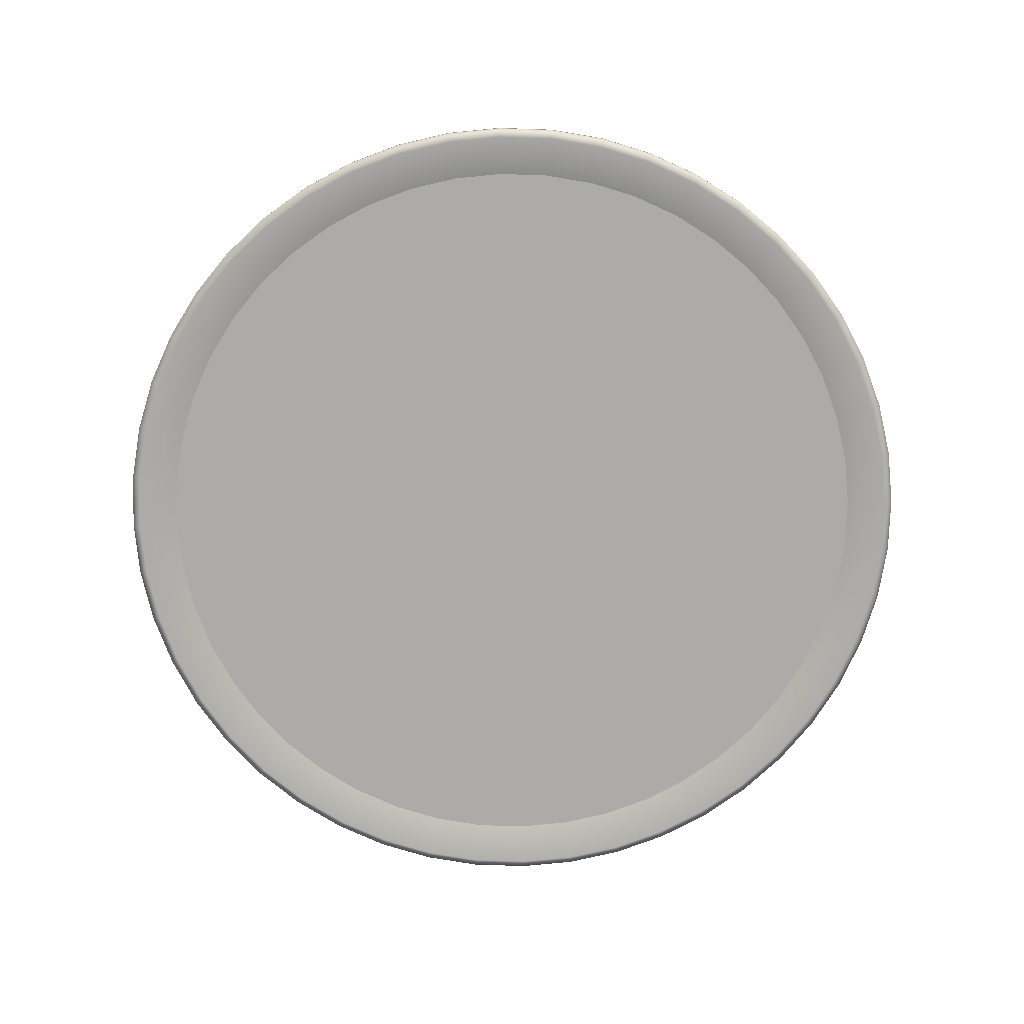
<metadata>
{"format":"obj","ext":"obj","renderer":"f3d","projection":"perspective","resolution":1024,"background":"white","views":[{"elev":-76.3,"azim":46.8,"up":"+Z"}]}
</metadata>
<code>
g Body_LOD0
v 16.84 21.95 -0.2544
v 19.56 19.56 -0.2544
v 21.63 21.63 -0.9044
v 18.63 24.27 -0.9044
v 13.83 23.96 -0.2544
v 15.3 26.5 -0.9044
v 10.59 25.56 -0.2544
v 11.71 28.27 -0.9044
v 22.08 22.08 -0.4622
v 19.01 24.77 -0.4622
v 15.61 27.04 -0.4622
v 11.95 28.85 -0.4622
v 22.08 22.08 0.4622
v 19.01 24.77 0.4622
v 18.63 24.27 0.9044
v 21.63 21.63 0.9044
v 16.84 21.95 0.2544
v 19.56 19.56 0.2544
v 13.83 23.96 0.2544
v 15.3 26.5 0.9044
v 10.59 25.56 0.2544
v 11.71 28.27 0.9044
v 15.61 27.04 0.4622
v 11.95 28.85 0.4622
v 23.96 13.83 -0.2544
v 25.56 10.59 -0.2544
v 28.27 11.71 -0.9044
v 26.5 15.3 -0.9044
v 21.95 16.84 -0.2544
v 24.27 18.63 -0.9044
v 19.56 19.56 -0.2544
v 21.63 21.63 -0.9044
v 28.85 11.95 -0.4622
v 27.04 15.61 -0.4622
v 24.77 19.01 -0.4622
v 22.08 22.08 -0.4622
v 28.85 11.95 0.4622
v 27.04 15.61 0.4622
v 26.5 15.3 0.9044
v 28.27 11.71 0.9044
v 23.96 13.83 0.2544
v 25.56 10.59 0.2544
v 21.95 16.84 0.2544
v 24.27 18.63 0.9044
v 19.56 19.56 0.2544
v 21.63 21.63 0.9044
v 24.77 19.01 0.4622
v 22.08 22.08 0.4622
v 27.43 3.611 -0.2544
v 27.67 -3.052e-05 -0.2544
v 30.6 -3.052e-05 -0.9044
v 30.33 3.994 -0.9044
v 26.72 7.161 -0.2544
v 29.55 7.919 -0.9044
v 25.56 10.59 -0.2544
v 28.27 11.71 -0.9044
v 31.23 -3.052e-05 -0.4622
v 30.96 4.076 -0.4622
v 30.16 8.082 -0.4622
v 28.85 11.95 -0.4622
v 31.23 -3.052e-05 0.4622
v 30.96 4.076 0.4622
v 30.33 3.994 0.9044
v 30.6 -3.052e-05 0.9044
v 27.43 3.611 0.2544
v 27.67 -3.052e-05 0.2544
v 26.72 7.161 0.2544
v 29.55 7.919 0.9044
v 25.56 10.59 0.2544
v 28.27 11.71 0.9044
v 30.16 8.082 0.4622
v 28.85 11.95 0.4622
v 26.72 -7.161 -0.2544
v 25.56 -10.59 -0.2544
v 28.27 -11.71 -0.9044
v 29.55 -7.919 -0.9044
v 27.43 -3.611 -0.2544
v 30.33 -3.994 -0.9044
v 27.67 -3.052e-05 -0.2544
v 30.6 -3.052e-05 -0.9044
v 28.85 -11.95 -0.4622
v 30.16 -8.082 -0.4622
v 30.96 -4.076 -0.4622
v 31.23 -3.052e-05 -0.4622
v 28.85 -11.95 0.4622
v 30.16 -8.082 0.4622
v 29.55 -7.919 0.9044
v 28.27 -11.71 0.9044
v 26.72 -7.161 0.2544
v 25.56 -10.59 0.2544
v 27.43 -3.611 0.2544
v 30.33 -3.994 0.9044
v 27.67 -3.052e-05 0.2544
v 30.6 -3.052e-05 0.9044
v 30.96 -4.076 0.4622
v 31.23 -3.052e-05 0.4622
v 21.95 -16.84 -0.2544
v 19.56 -19.56 -0.2544
v 21.63 -21.63 -0.9044
v 24.27 -18.63 -0.9044
v 23.96 -13.83 -0.2544
v 26.5 -15.3 -0.9044
v 25.56 -10.59 -0.2544
v 28.27 -11.71 -0.9044
v 22.08 -22.08 -0.4622
v 24.77 -19.01 -0.4622
v 27.04 -15.61 -0.4622
v 28.85 -11.95 -0.4622
v 22.08 -22.08 0.4622
v 24.77 -19.01 0.4622
v 24.27 -18.63 0.9044
v 21.63 -21.63 0.9044
v 21.95 -16.84 0.2544
v 19.56 -19.56 0.2544
v 23.96 -13.83 0.2544
v 26.5 -15.3 0.9044
v 25.56 -10.59 0.2544
v 28.27 -11.71 0.9044
v 27.04 -15.61 0.4622
v 28.85 -11.95 0.4622
v 13.83 -23.96 -0.2544
v 10.59 -25.56 -0.2544
v 11.71 -28.27 -0.9044
v 15.3 -26.5 -0.9044
v 16.84 -21.95 -0.2544
v 18.63 -24.27 -0.9044
v 19.56 -19.56 -0.2544
v 21.63 -21.63 -0.9044
v 11.95 -28.85 -0.4622
v 15.61 -27.04 -0.4622
v 19.01 -24.77 -0.4622
v 22.08 -22.08 -0.4622
v 11.95 -28.85 0.4622
v 15.61 -27.04 0.4622
v 15.3 -26.5 0.9044
v 11.71 -28.27 0.9044
v 13.83 -23.96 0.2544
v 10.59 -25.56 0.2544
v 16.84 -21.95 0.2544
v 18.63 -24.27 0.9044
v 19.56 -19.56 0.2544
v 21.63 -21.63 0.9044
v 19.01 -24.77 0.4622
v 22.08 -22.08 0.4622
v 3.611 -27.43 -0.2544
v -2.861e-05 -27.67 -0.2544
v -2.861e-05 -30.6 -0.9044
v 3.994 -30.33 -0.9044
v 7.161 -26.72 -0.2544
v 7.919 -29.55 -0.9044
v 10.59 -25.56 -0.2544
v 11.71 -28.27 -0.9044
v -2.861e-05 -31.23 -0.4622
v 4.076 -30.96 -0.4622
v 8.082 -30.16 -0.4622
v 11.95 -28.85 -0.4622
v -2.861e-05 -31.23 0.4622
v 4.076 -30.96 0.4622
v 3.994 -30.33 0.9044
v -2.861e-05 -30.6 0.9044
v 3.611 -27.43 0.2544
v -2.861e-05 -27.67 0.2544
v 7.161 -26.72 0.2544
v 7.919 -29.55 0.9044
v 10.59 -25.56 0.2544
v 11.71 -28.27 0.9044
v 8.082 -30.16 0.4622
v 11.95 -28.85 0.4622
v -7.161 -26.72 -0.2544
v -10.59 -25.56 -0.2544
v -11.71 -28.27 -0.9044
v -7.919 -29.55 -0.9044
v -3.611 -27.43 -0.2544
v -3.994 -30.33 -0.9044
v -2.861e-05 -27.67 -0.2544
v -2.861e-05 -30.6 -0.9044
v -11.95 -28.85 -0.4622
v -8.082 -30.16 -0.4622
v -4.076 -30.96 -0.4622
v -2.861e-05 -31.23 -0.4622
v -11.95 -28.85 0.4622
v -8.082 -30.16 0.4622
v -7.919 -29.55 0.9044
v -11.71 -28.27 0.9044
v -7.161 -26.72 0.2544
v -10.59 -25.56 0.2544
v -3.611 -27.43 0.2544
v -3.994 -30.33 0.9044
v -2.861e-05 -27.67 0.2544
v -2.861e-05 -30.6 0.9044
v -4.076 -30.96 0.4622
v -2.861e-05 -31.23 0.4622
v -16.84 -21.95 -0.2544
v -19.56 -19.56 -0.2544
v -21.63 -21.63 -0.9044
v -18.63 -24.27 -0.9044
v -13.83 -23.96 -0.2544
v -15.3 -26.5 -0.9044
v -10.59 -25.56 -0.2544
v -11.71 -28.27 -0.9044
v -22.08 -22.08 -0.4622
v -19.01 -24.77 -0.4622
v -15.61 -27.04 -0.4622
v -11.95 -28.85 -0.4622
v -22.08 -22.08 0.4622
v -19.01 -24.77 0.4622
v -18.63 -24.27 0.9044
v -21.63 -21.63 0.9044
v -16.84 -21.95 0.2544
v -19.56 -19.56 0.2544
v -13.83 -23.96 0.2544
v -15.3 -26.5 0.9044
v -10.59 -25.56 0.2544
v -11.71 -28.27 0.9044
v -15.61 -27.04 0.4622
v -11.95 -28.85 0.4622
v -23.96 -13.83 -0.2544
v -25.56 -10.59 -0.2544
v -28.27 -11.71 -0.9044
v -26.5 -15.3 -0.9044
v -21.95 -16.84 -0.2544
v -24.27 -18.63 -0.9044
v -19.56 -19.56 -0.2544
v -21.63 -21.63 -0.9044
v -28.85 -11.95 -0.4622
v -27.04 -15.61 -0.4622
v -24.77 -19.01 -0.4622
v -22.08 -22.08 -0.4622
v -28.85 -11.95 0.4622
v -27.04 -15.61 0.4622
v -26.5 -15.3 0.9044
v -28.27 -11.71 0.9044
v -23.96 -13.83 0.2544
v -25.56 -10.59 0.2544
v -21.95 -16.84 0.2544
v -24.27 -18.63 0.9044
v -19.56 -19.56 0.2544
v -21.63 -21.63 0.9044
v -24.77 -19.01 0.4622
v -22.08 -22.08 0.4622
v -27.43 -3.611 -0.2544
v -27.67 2.861e-05 -0.2544
v -30.6 2.861e-05 -0.9044
v -30.33 -3.994 -0.9044
v -26.72 -7.161 -0.2544
v -29.55 -7.919 -0.9044
v -25.56 -10.59 -0.2544
v -28.27 -11.71 -0.9044
v -31.23 2.861e-05 -0.4622
v -30.96 -4.076 -0.4622
v -30.16 -8.082 -0.4622
v -28.85 -11.95 -0.4622
v -31.23 2.861e-05 0.4622
v -30.96 -4.076 0.4622
v -30.33 -3.994 0.9044
v -30.6 2.861e-05 0.9044
v -27.43 -3.611 0.2544
v -27.67 2.861e-05 0.2544
v -26.72 -7.161 0.2544
v -29.55 -7.919 0.9044
v -25.56 -10.59 0.2544
v -28.27 -11.71 0.9044
v -30.16 -8.082 0.4622
v -28.85 -11.95 0.4622
v -26.72 7.161 -0.2544
v -25.56 10.59 -0.2544
v -28.27 11.71 -0.9044
v -29.55 7.919 -0.9044
v -27.43 3.611 -0.2544
v -30.33 3.994 -0.9044
v -27.67 2.861e-05 -0.2544
v -30.6 2.861e-05 -0.9044
v -28.85 11.95 -0.4622
v -30.16 8.082 -0.4622
v -30.96 4.076 -0.4622
v -31.23 2.861e-05 -0.4622
v -28.85 11.95 0.4622
v -30.16 8.082 0.4622
v -29.55 7.919 0.9044
v -28.27 11.71 0.9044
v -26.72 7.161 0.2544
v -25.56 10.59 0.2544
v -27.43 3.611 0.2544
v -30.33 3.994 0.9044
v -27.67 2.861e-05 0.2544
v -30.6 2.861e-05 0.9044
v -30.96 4.076 0.4622
v -31.23 2.861e-05 0.4622
v -21.95 16.84 -0.2544
v -19.56 19.56 -0.2544
v -21.63 21.63 -0.9044
v -24.27 18.63 -0.9044
v -23.96 13.83 -0.2544
v -26.5 15.3 -0.9044
v -25.56 10.59 -0.2544
v -28.27 11.71 -0.9044
v -22.08 22.08 -0.4622
v -24.77 19.01 -0.4622
v -27.04 15.61 -0.4622
v -28.85 11.95 -0.4622
v -22.08 22.08 0.4622
v -24.77 19.01 0.4622
v -24.27 18.63 0.9044
v -21.63 21.63 0.9044
v -21.95 16.84 0.2544
v -19.56 19.56 0.2544
v -23.96 13.83 0.2544
v -26.5 15.3 0.9044
v -25.56 10.59 0.2544
v -28.27 11.71 0.9044
v -27.04 15.61 0.4622
v -28.85 11.95 0.4622
v -13.83 23.96 -0.2544
v -10.59 25.56 -0.2544
v -11.71 28.27 -0.9044
v -15.3 26.5 -0.9044
v -16.84 21.95 -0.2544
v -18.63 24.27 -0.9044
v -19.56 19.56 -0.2544
v -21.63 21.63 -0.9044
v -11.95 28.85 -0.4622
v -15.61 27.04 -0.4622
v -19.01 24.77 -0.4622
v -22.08 22.08 -0.4622
v -11.95 28.85 0.4622
v -15.61 27.04 0.4622
v -15.3 26.5 0.9044
v -11.71 28.27 0.9044
v -13.83 23.96 0.2544
v -10.59 25.56 0.2544
v -16.84 21.95 0.2544
v -18.63 24.27 0.9044
v -19.56 19.56 0.2544
v -21.63 21.63 0.9044
v -19.01 24.77 0.4622
v -22.08 22.08 0.4622
v -3.611 27.43 -0.2544
v 3.052e-05 27.67 -0.2544
v 3.052e-05 30.6 -0.9044
v -3.994 30.33 -0.9044
v -7.161 26.72 -0.2544
v -7.919 29.55 -0.9044
v -10.59 25.56 -0.2544
v -11.71 28.27 -0.9044
v 3.052e-05 31.23 -0.4622
v -4.076 30.96 -0.4622
v -8.082 30.16 -0.4622
v -11.95 28.85 -0.4622
v 3.052e-05 31.23 0.4622
v -4.076 30.96 0.4622
v -3.994 30.33 0.9044
v 3.052e-05 30.6 0.9044
v -3.611 27.43 0.2544
v 3.052e-05 27.67 0.2544
v -7.161 26.72 0.2544
v -7.919 29.55 0.9044
v -10.59 25.56 0.2544
v -11.71 28.27 0.9044
v -8.082 30.16 0.4622
v -11.95 28.85 0.4622
v 7.161 26.72 -0.2544
v 10.59 25.56 -0.2544
v 11.71 28.27 -0.9044
v 7.919 29.55 -0.9044
v 3.611 27.43 -0.2544
v 3.994 30.33 -0.9044
v 3.052e-05 27.67 -0.2544
v 3.052e-05 30.6 -0.9044
v 11.95 28.85 -0.4622
v 8.082 30.16 -0.4622
v 4.076 30.96 -0.4622
v 3.052e-05 31.23 -0.4622
v 11.95 28.85 0.4622
v 8.082 30.16 0.4622
v 7.919 29.55 0.9044
v 11.71 28.27 0.9044
v 7.161 26.72 0.2544
v 10.59 25.56 0.2544
v 3.611 27.43 0.2544
v 3.994 30.33 0.9044
v 3.052e-05 27.67 0.2544
v 3.052e-05 30.6 0.9044
v 4.076 30.96 0.4622
v 3.052e-05 31.23 0.4622
v 21.95 16.84 -0.2544
v 19.56 19.56 -0.2544
v -2.861e-05 2.861e-05 -0.2544
v 23.96 13.83 -0.2544
v 25.56 10.59 -0.2544
v 26.72 7.161 -0.2544
v 27.43 3.611 -0.2544
v 27.67 -3.052e-05 -0.2544
v 27.43 -3.611 -0.2544
v 26.72 -7.161 -0.2544
v 25.56 -10.59 -0.2544
v 23.96 -13.83 -0.2544
v 21.95 -16.84 -0.2544
v 19.56 -19.56 -0.2544
v 16.84 -21.95 -0.2544
v 13.83 -23.96 -0.2544
v 10.59 -25.56 -0.2544
v 7.161 -26.72 -0.2544
v 3.611 -27.43 -0.2544
v -2.861e-05 -27.67 -0.2544
v -3.611 -27.43 -0.2544
v -7.161 -26.72 -0.2544
v -10.59 -25.56 -0.2544
v -13.83 -23.96 -0.2544
v -16.84 -21.95 -0.2544
v -19.56 -19.56 -0.2544
v -21.95 -16.84 -0.2544
v -23.96 -13.83 -0.2544
v -25.56 -10.59 -0.2544
v -26.72 -7.161 -0.2544
v -27.43 -3.611 -0.2544
v -27.67 2.861e-05 -0.2544
v -27.43 3.611 -0.2544
v -26.72 7.161 -0.2544
v -25.56 10.59 -0.2544
v -23.96 13.83 -0.2544
v -21.95 16.84 -0.2544
v -19.56 19.56 -0.2544
v -16.84 21.95 -0.2544
v -13.83 23.96 -0.2544
v -10.59 25.56 -0.2544
v -7.161 26.72 -0.2544
v -3.611 27.43 -0.2544
v 3.052e-05 27.67 -0.2544
v 3.611 27.43 -0.2544
v 7.161 26.72 -0.2544
v 10.59 25.56 -0.2544
v 13.83 23.96 -0.2544
v 16.84 21.95 -0.2544
v 21.95 16.84 0.2544
v -2.861e-05 2.861e-05 0.2544
v 19.56 19.56 0.2544
v 23.96 13.83 0.2544
v 25.56 10.59 0.2544
v 26.72 7.161 0.2544
v 27.43 3.611 0.2544
v 27.67 -3.052e-05 0.2544
v 27.43 -3.611 0.2544
v 26.72 -7.161 0.2544
v 25.56 -10.59 0.2544
v 23.96 -13.83 0.2544
v 21.95 -16.84 0.2544
v 19.56 -19.56 0.2544
v 16.84 -21.95 0.2544
v 13.83 -23.96 0.2544
v 10.59 -25.56 0.2544
v 7.161 -26.72 0.2544
v 3.611 -27.43 0.2544
v -2.861e-05 -27.67 0.2544
v -3.611 -27.43 0.2544
v -7.161 -26.72 0.2544
v -10.59 -25.56 0.2544
v -13.83 -23.96 0.2544
v -16.84 -21.95 0.2544
v -19.56 -19.56 0.2544
v -21.95 -16.84 0.2544
v -23.96 -13.83 0.2544
v -25.56 -10.59 0.2544
v -26.72 -7.161 0.2544
v -27.43 -3.611 0.2544
v -27.67 2.861e-05 0.2544
v -27.43 3.611 0.2544
v -26.72 7.161 0.2544
v -25.56 10.59 0.2544
v -23.96 13.83 0.2544
v -21.95 16.84 0.2544
v -19.56 19.56 0.2544
v -16.84 21.95 0.2544
v -13.83 23.96 0.2544
v -10.59 25.56 0.2544
v -7.161 26.72 0.2544
v -3.611 27.43 0.2544
v 3.052e-05 27.67 0.2544
v 3.611 27.43 0.2544
v 7.161 26.72 0.2544
v 10.59 25.56 0.2544
v 13.83 23.96 0.2544
v 16.84 21.95 0.2544
g Body_LOD0_0
f 3 2 1
f 4 3 1
f 4 1 5
f 6 4 5
f 6 5 7
f 8 6 7
f 9 3 4
f 10 9 4
f 10 4 6
f 11 10 6
f 11 6 8
f 12 11 8
f 13 9 10
f 14 13 10
f 14 10 11
f 13 14 15
f 16 13 15
f 16 15 17
f 18 16 17
f 17 15 19
f 15 20 19
f 15 14 20
f 19 20 21
f 20 22 21
f 14 23 20
f 20 23 22
f 23 14 11
f 23 11 12
f 23 24 22
f 24 23 12
f 27 26 25
f 28 27 25
f 28 25 29
f 30 28 29
f 30 29 31
f 32 30 31
f 33 27 28
f 34 33 28
f 34 28 30
f 35 34 30
f 35 30 32
f 36 35 32
f 37 33 34
f 38 37 34
f 38 34 35
f 37 38 39
f 40 37 39
f 40 39 41
f 42 40 41
f 41 39 43
f 39 44 43
f 39 38 44
f 43 44 45
f 44 46 45
f 38 47 44
f 44 47 46
f 47 38 35
f 47 35 36
f 47 48 46
f 48 47 36
f 51 50 49
f 52 51 49
f 52 49 53
f 54 52 53
f 54 53 55
f 56 54 55
f 57 51 52
f 58 57 52
f 58 52 54
f 59 58 54
f 59 54 56
f 60 59 56
f 61 57 58
f 62 61 58
f 62 58 59
f 61 62 63
f 64 61 63
f 64 63 65
f 66 64 65
f 65 63 67
f 63 68 67
f 63 62 68
f 67 68 69
f 68 70 69
f 62 71 68
f 68 71 70
f 71 62 59
f 71 59 60
f 71 72 70
f 72 71 60
f 75 74 73
f 76 75 73
f 76 73 77
f 78 76 77
f 78 77 79
f 80 78 79
f 81 75 76
f 82 81 76
f 82 76 78
f 83 82 78
f 83 78 80
f 84 83 80
f 85 81 82
f 86 85 82
f 86 82 83
f 85 86 87
f 88 85 87
f 88 87 89
f 90 88 89
f 89 87 91
f 87 92 91
f 87 86 92
f 91 92 93
f 92 94 93
f 86 95 92
f 92 95 94
f 95 86 83
f 95 83 84
f 95 96 94
f 96 95 84
f 99 98 97
f 100 99 97
f 100 97 101
f 102 100 101
f 102 101 103
f 104 102 103
f 105 99 100
f 106 105 100
f 106 100 102
f 107 106 102
f 107 102 104
f 108 107 104
f 109 105 106
f 110 109 106
f 110 106 107
f 109 110 111
f 112 109 111
f 112 111 113
f 114 112 113
f 113 111 115
f 111 116 115
f 111 110 116
f 115 116 117
f 116 118 117
f 110 119 116
f 116 119 118
f 119 110 107
f 119 107 108
f 119 120 118
f 120 119 108
f 123 122 121
f 124 123 121
f 124 121 125
f 126 124 125
f 126 125 127
f 128 126 127
f 129 123 124
f 130 129 124
f 130 124 126
f 131 130 126
f 131 126 128
f 132 131 128
f 133 129 130
f 134 133 130
f 134 130 131
f 133 134 135
f 136 133 135
f 136 135 137
f 138 136 137
f 137 135 139
f 135 140 139
f 135 134 140
f 139 140 141
f 140 142 141
f 134 143 140
f 140 143 142
f 143 134 131
f 143 131 132
f 143 144 142
f 144 143 132
f 147 146 145
f 148 147 145
f 148 145 149
f 150 148 149
f 150 149 151
f 152 150 151
f 153 147 148
f 154 153 148
f 154 148 150
f 155 154 150
f 155 150 152
f 156 155 152
f 157 153 154
f 158 157 154
f 158 154 155
f 157 158 159
f 160 157 159
f 160 159 161
f 162 160 161
f 161 159 163
f 159 164 163
f 159 158 164
f 163 164 165
f 164 166 165
f 158 167 164
f 164 167 166
f 167 158 155
f 167 155 156
f 167 168 166
f 168 167 156
f 171 170 169
f 172 171 169
f 172 169 173
f 174 172 173
f 174 173 175
f 176 174 175
f 177 171 172
f 178 177 172
f 178 172 174
f 179 178 174
f 179 174 176
f 180 179 176
f 181 177 178
f 182 181 178
f 182 178 179
f 181 182 183
f 184 181 183
f 184 183 185
f 186 184 185
f 185 183 187
f 183 188 187
f 183 182 188
f 187 188 189
f 188 190 189
f 182 191 188
f 188 191 190
f 191 182 179
f 191 179 180
f 191 192 190
f 192 191 180
f 195 194 193
f 196 195 193
f 196 193 197
f 198 196 197
f 198 197 199
f 200 198 199
f 201 195 196
f 202 201 196
f 202 196 198
f 203 202 198
f 203 198 200
f 204 203 200
f 205 201 202
f 206 205 202
f 206 202 203
f 205 206 207
f 208 205 207
f 208 207 209
f 210 208 209
f 209 207 211
f 207 212 211
f 207 206 212
f 211 212 213
f 212 214 213
f 206 215 212
f 212 215 214
f 215 206 203
f 215 203 204
f 215 216 214
f 216 215 204
f 219 218 217
f 220 219 217
f 220 217 221
f 222 220 221
f 222 221 223
f 224 222 223
f 225 219 220
f 226 225 220
f 226 220 222
f 227 226 222
f 227 222 224
f 228 227 224
f 229 225 226
f 230 229 226
f 230 226 227
f 229 230 231
f 232 229 231
f 232 231 233
f 234 232 233
f 233 231 235
f 231 236 235
f 231 230 236
f 235 236 237
f 236 238 237
f 230 239 236
f 236 239 238
f 239 230 227
f 239 227 228
f 239 240 238
f 240 239 228
f 243 242 241
f 244 243 241
f 244 241 245
f 246 244 245
f 246 245 247
f 248 246 247
f 249 243 244
f 250 249 244
f 250 244 246
f 251 250 246
f 251 246 248
f 252 251 248
f 253 249 250
f 254 253 250
f 254 250 251
f 253 254 255
f 256 253 255
f 256 255 257
f 258 256 257
f 257 255 259
f 255 260 259
f 255 254 260
f 259 260 261
f 260 262 261
f 254 263 260
f 260 263 262
f 263 254 251
f 263 251 252
f 263 264 262
f 264 263 252
f 267 266 265
f 268 267 265
f 268 265 269
f 270 268 269
f 270 269 271
f 272 270 271
f 273 267 268
f 274 273 268
f 274 268 270
f 275 274 270
f 275 270 272
f 276 275 272
f 277 273 274
f 278 277 274
f 278 274 275
f 277 278 279
f 280 277 279
f 280 279 281
f 282 280 281
f 281 279 283
f 279 284 283
f 279 278 284
f 283 284 285
f 284 286 285
f 278 287 284
f 284 287 286
f 287 278 275
f 287 275 276
f 287 288 286
f 288 287 276
f 291 290 289
f 292 291 289
f 292 289 293
f 294 292 293
f 294 293 295
f 296 294 295
f 297 291 292
f 298 297 292
f 298 292 294
f 299 298 294
f 299 294 296
f 300 299 296
f 301 297 298
f 302 301 298
f 302 298 299
f 301 302 303
f 304 301 303
f 304 303 305
f 306 304 305
f 305 303 307
f 303 308 307
f 303 302 308
f 307 308 309
f 308 310 309
f 302 311 308
f 308 311 310
f 311 302 299
f 311 299 300
f 311 312 310
f 312 311 300
f 315 314 313
f 316 315 313
f 316 313 317
f 318 316 317
f 318 317 319
f 320 318 319
f 321 315 316
f 322 321 316
f 322 316 318
f 323 322 318
f 323 318 320
f 324 323 320
f 325 321 322
f 326 325 322
f 326 322 323
f 325 326 327
f 328 325 327
f 328 327 329
f 330 328 329
f 329 327 331
f 327 332 331
f 327 326 332
f 331 332 333
f 332 334 333
f 326 335 332
f 332 335 334
f 335 326 323
f 335 323 324
f 335 336 334
f 336 335 324
f 339 338 337
f 340 339 337
f 340 337 341
f 342 340 341
f 342 341 343
f 344 342 343
f 345 339 340
f 346 345 340
f 346 340 342
f 347 346 342
f 347 342 344
f 348 347 344
f 349 345 346
f 350 349 346
f 350 346 347
f 349 350 351
f 352 349 351
f 352 351 353
f 354 352 353
f 353 351 355
f 351 356 355
f 351 350 356
f 355 356 357
f 356 358 357
f 350 359 356
f 356 359 358
f 359 350 347
f 359 347 348
f 359 360 358
f 360 359 348
f 363 362 361
f 364 363 361
f 364 361 365
f 366 364 365
f 366 365 367
f 368 366 367
f 369 363 364
f 370 369 364
f 370 364 366
f 371 370 366
f 371 366 368
f 372 371 368
f 373 369 370
f 374 373 370
f 374 370 371
f 373 374 375
f 376 373 375
f 376 375 377
f 378 376 377
f 377 375 379
f 375 380 379
f 375 374 380
f 379 380 381
f 380 382 381
f 374 383 380
f 380 383 382
f 383 374 371
f 383 371 372
f 383 384 382
f 384 383 372
f 387 386 385
f 387 385 388
f 387 388 389
f 387 389 390
f 387 390 391
f 387 391 392
f 387 392 393
f 387 393 394
f 387 394 395
f 387 395 396
f 387 396 397
f 387 397 398
f 387 398 399
f 387 399 400
f 387 400 401
f 387 401 402
f 387 402 403
f 387 403 404
f 387 404 405
f 387 405 406
f 387 406 407
f 387 407 408
f 387 408 409
f 387 409 410
f 387 410 411
f 387 411 412
f 387 412 413
f 387 413 414
f 387 414 415
f 387 415 416
f 387 416 417
f 387 417 418
f 387 418 419
f 387 419 420
f 387 420 421
f 387 421 422
f 387 422 423
f 387 423 424
f 387 424 425
f 387 425 426
f 387 426 427
f 387 427 428
f 387 428 429
f 387 429 430
f 387 430 431
f 387 431 432
f 387 432 433
f 387 433 386
f 436 435 434
f 434 435 437
f 437 435 438
f 438 435 439
f 439 435 440
f 440 435 441
f 441 435 442
f 442 435 443
f 443 435 444
f 444 435 445
f 445 435 446
f 446 435 447
f 447 435 448
f 448 435 449
f 449 435 450
f 450 435 451
f 451 435 452
f 452 435 453
f 453 435 454
f 454 435 455
f 455 435 456
f 456 435 457
f 457 435 458
f 458 435 459
f 459 435 460
f 460 435 461
f 461 435 462
f 462 435 463
f 463 435 464
f 464 435 465
f 465 435 466
f 466 435 467
f 467 435 468
f 468 435 469
f 469 435 470
f 470 435 471
f 471 435 472
f 472 435 473
f 473 435 474
f 474 435 475
f 475 435 476
f 476 435 477
f 477 435 478
f 478 435 479
f 479 435 480
f 480 435 481
f 481 435 482
f 482 435 436

</code>
